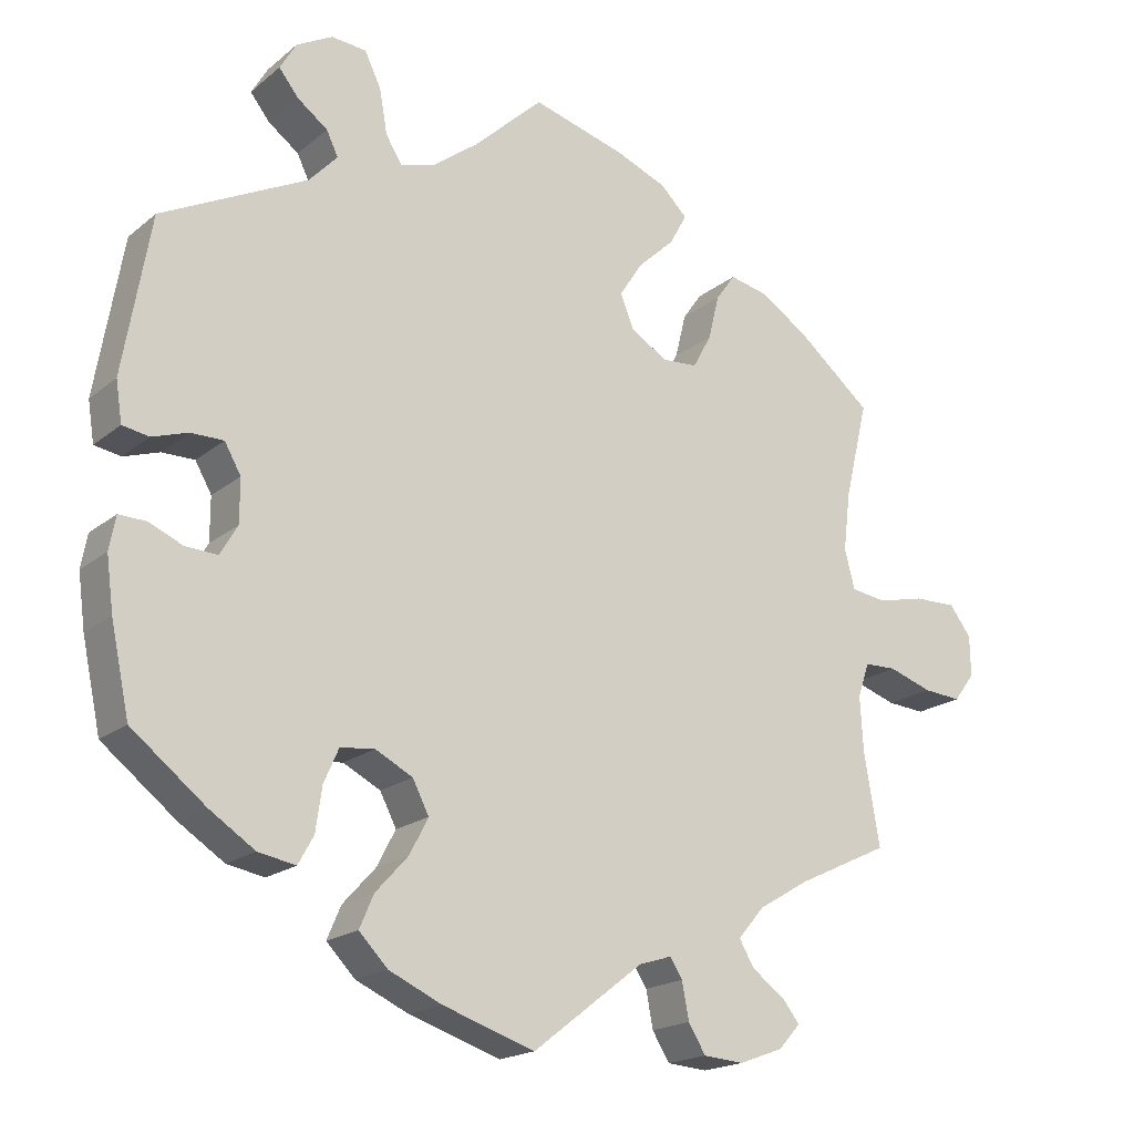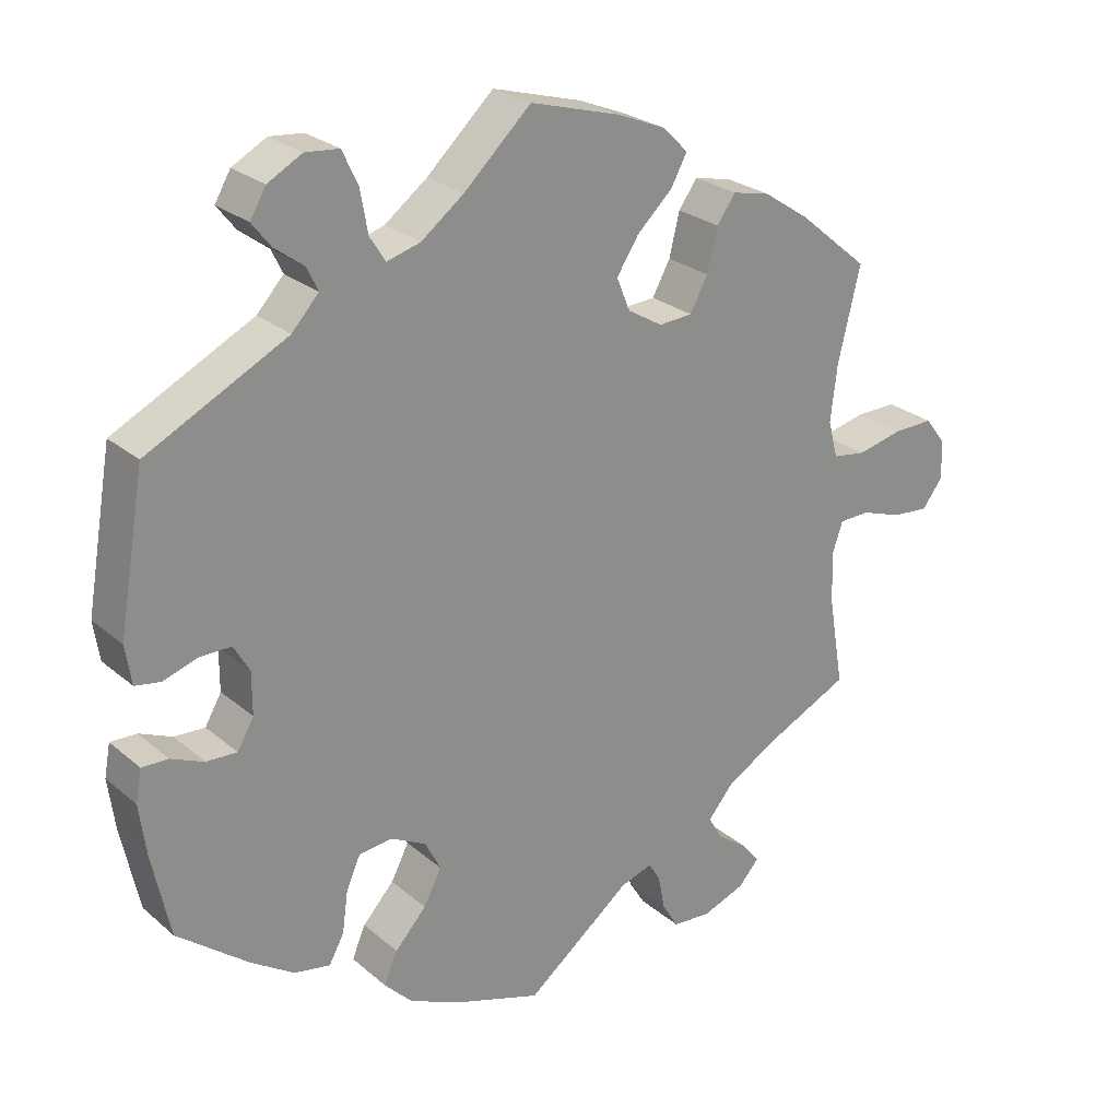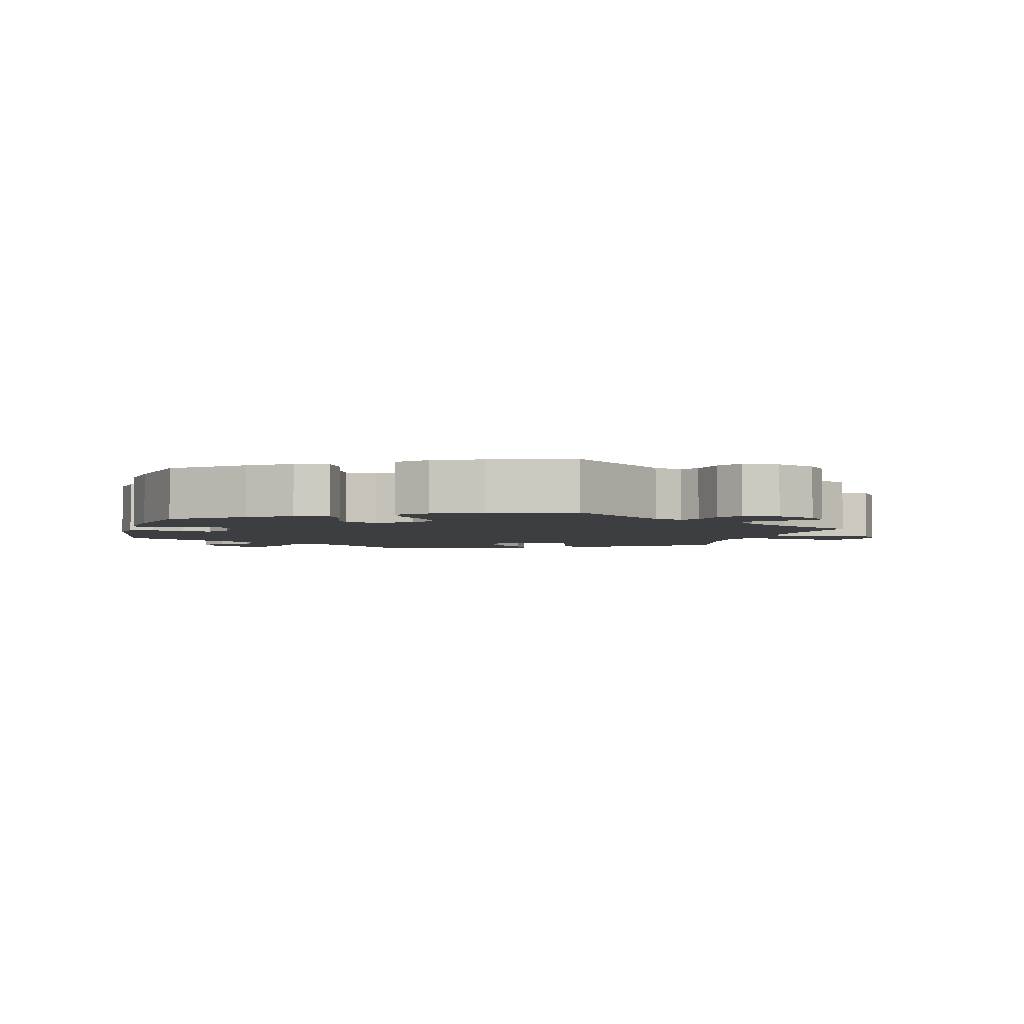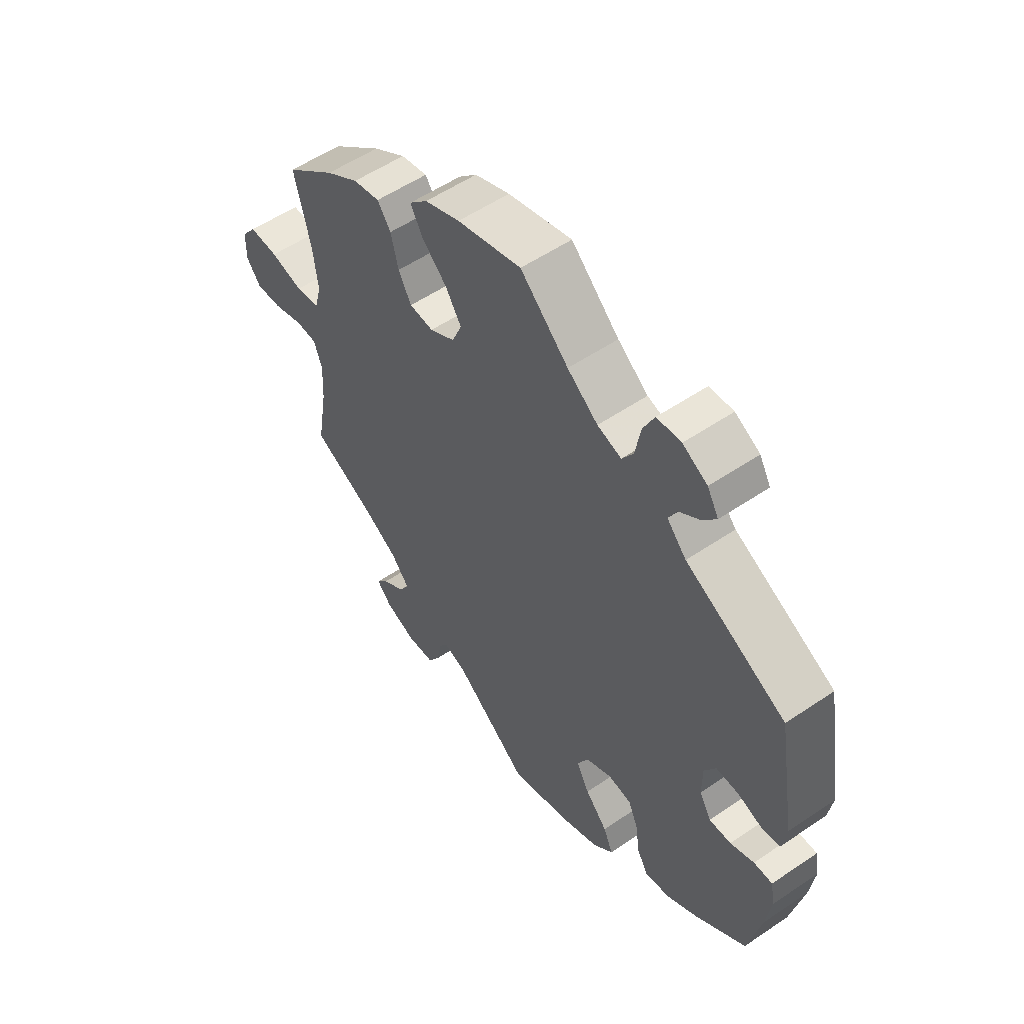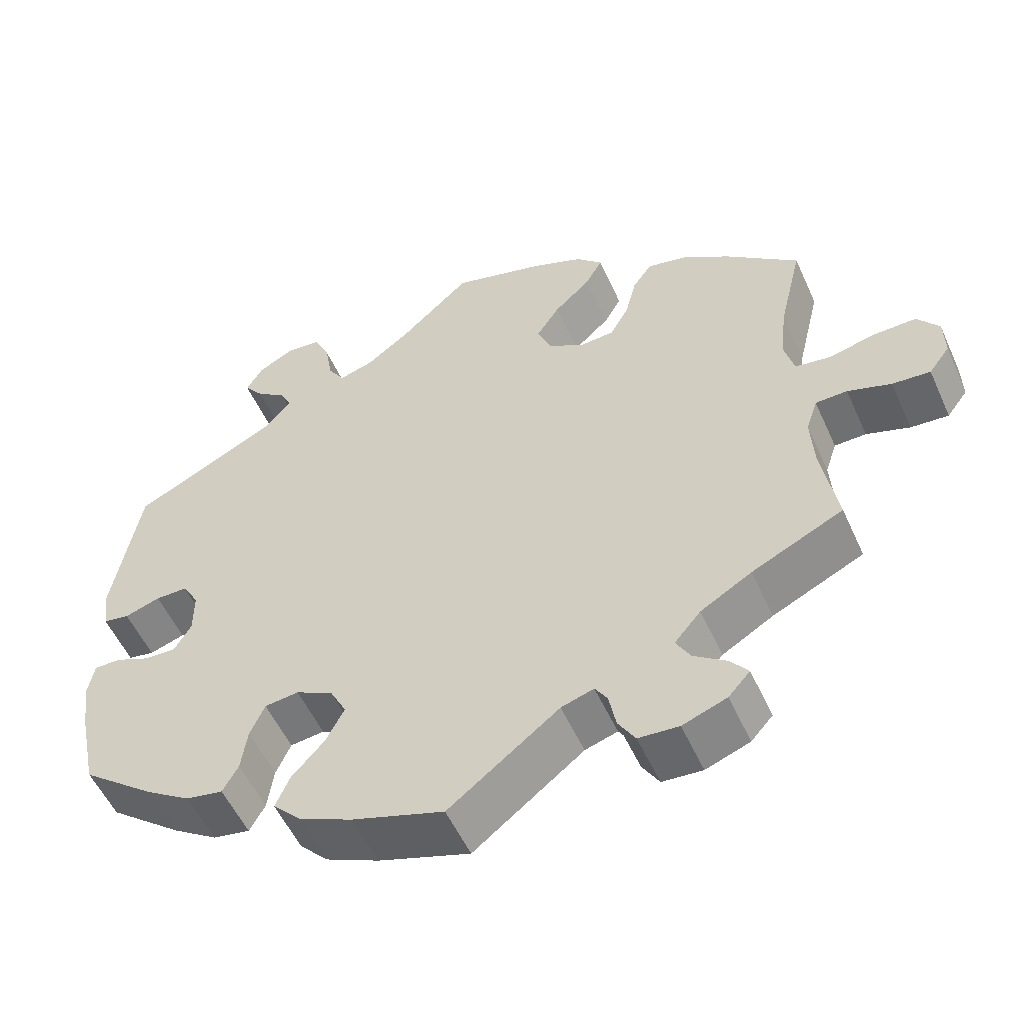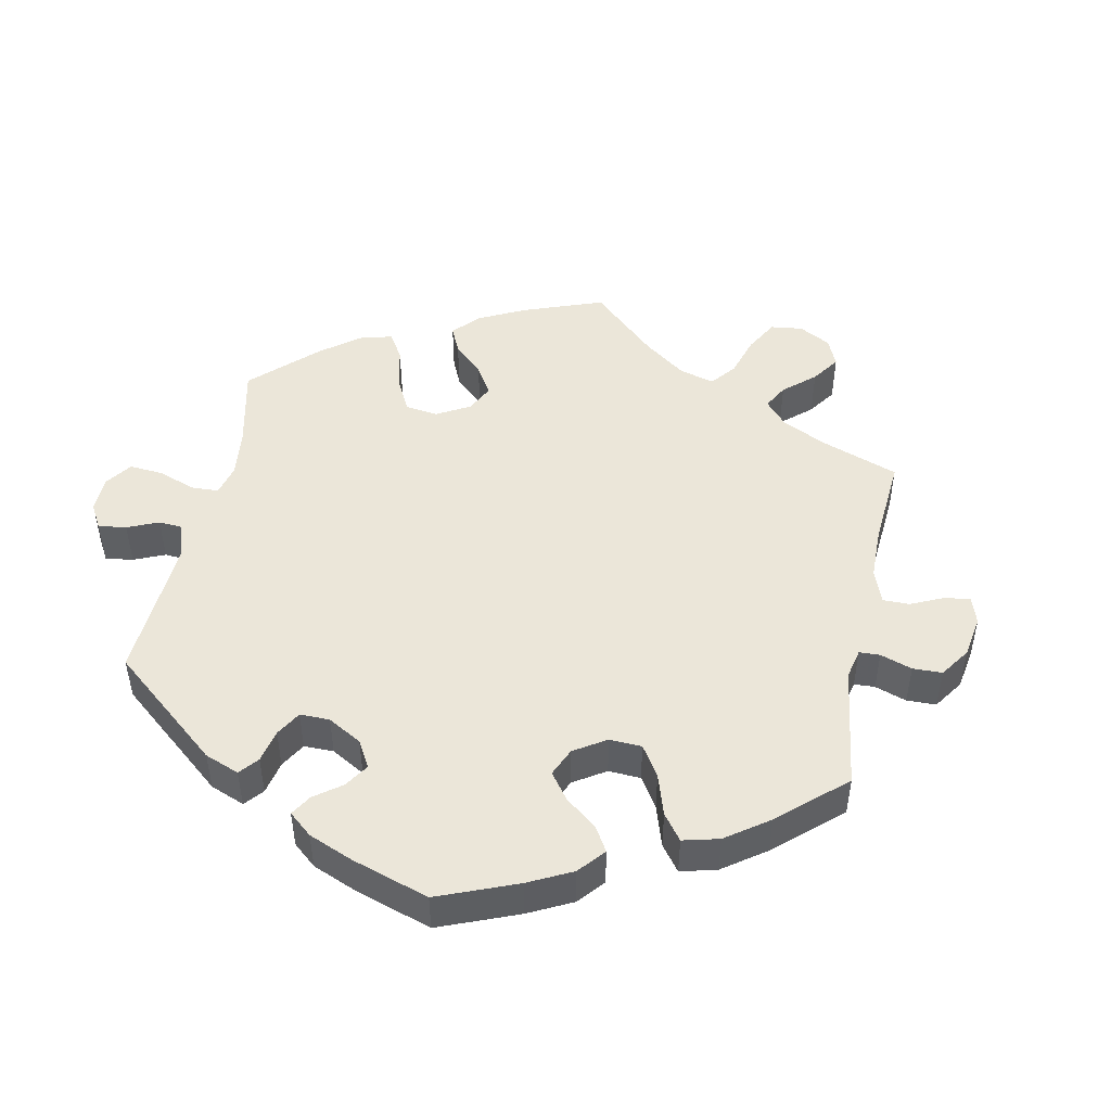
<metadata>
{"format":"obj","ext":"obj","renderer":"f3d","projection":"perspective","resolution":1024,"background":"white","views":[{"elev":-18.8,"azim":146.0,"up":"+Z"},{"elev":25.6,"azim":142.9,"up":"+Z"},{"elev":-3.4,"azim":164.7,"up":"+Y"},{"elev":55.5,"azim":54.5,"up":"+Z"},{"elev":-54.3,"azim":-155.9,"up":"+Z"},{"elev":47.6,"azim":131.5,"up":"+Y"}]}
</metadata>
<code>
v 0.535 0.07 0.088
v 0.527 0.07 0.036
v 0.493 0.07 0.03
v 0.447 0.07 0.045
v 0.405 0.07 0.045
v 0.384 0.07 0.008
v 0.384 0.07 -0.048
v 0.406 0.07 -0.086
v 0.447 0.07 -0.084
v 0.491 0.07 -0.065
v 0.526 0.07 -0.064
v 0.534 0.07 -0.107
v 0.525 0.07 -0.175
v 0.501 0.07 -0.288
v 0.406 0.07 -0.363
v 0.348 0.07 -0.401
v 0.3 0.07 -0.41
v 0.28 0.07 -0.374
v 0.272 0.07 -0.318
v 0.253 0.07 -0.275
v 0.209 0.07 -0.27
v 0.161 0.07 -0.295
v 0.14 0.07 -0.336
v 0.164 0.07 -0.382
v 0.206 0.07 -0.428
v 0.224 0.07 -0.47
v 0.187 0.07 -0.508
v 0.119 0.07 -0.539
v 0.001 0.07 -0.578
v -0.141 0.07 -0.468
v -0.183 0.07 -0.455
v -0.199 0.07 -0.48
v -0.208 0.07 -0.527
v -0.23 0.07 -0.563
v -0.282 0.07 -0.567
v -0.339 0.07 -0.546
v -0.367 0.07 -0.515
v -0.344 0.07 -0.486
v -0.302 0.07 -0.456
v -0.283 0.07 -0.423
v -0.317 0.07 -0.383
v -0.383 0.07 -0.344
v -0.501 0.07 -0.288
v -0.481 0.07 -0.171
v -0.477 0.07 -0.1
v -0.492 0.07 -0.056
v -0.533 0.07 -0.055
v -0.589 0.07 -0.074
v -0.638 0.07 -0.078
v -0.665 0.07 -0.042
v -0.664 0.07 0.01
v -0.636 0.07 0.047
v -0.581 0.07 0.046
v -0.52 0.07 0.032
v -0.475 0.07 0.039
v -0.462 0.07 0.089
v -0.471 0.07 0.164
v -0.501 0.07 0.289
v -0.406 0.07 0.368
v -0.344 0.07 0.409
v -0.294 0.07 0.42
v -0.269 0.07 0.385
v -0.255 0.07 0.328
v -0.231 0.07 0.284
v -0.186 0.07 0.281
v -0.139 0.07 0.309
v -0.121 0.07 0.353
v -0.151 0.07 0.399
v -0.198 0.07 0.443
v -0.22 0.07 0.483
v -0.186 0.07 0.517
v -0.12 0.07 0.544
v 0 0.07 0.578
v 0.09 0.07 0.494
v 0.147 0.07 0.451
v 0.192 0.07 0.438
v 0.213 0.07 0.471
v 0.223 0.07 0.528
v 0.244 0.07 0.572
v 0.289 0.07 0.576
v 0.335 0.07 0.551
v 0.356 0.07 0.515
v 0.331 0.07 0.483
v 0.292 0.07 0.454
v 0.277 0.07 0.423
v 0.313 0.07 0.384
v 0.5 0.07 0.29
v 0.535 0 0.088
v 0.527 0 0.036
v 0.493 0 0.03
v 0.447 0 0.045
v 0.405 0 0.045
v 0.384 0 0.008
v 0.384 0 -0.048
v 0.406 0 -0.086
v 0.447 0 -0.084
v 0.491 0 -0.065
v 0.526 0 -0.064
v 0.534 0 -0.107
v 0.525 0 -0.175
v 0.501 0 -0.288
v 0.406 0 -0.363
v 0.348 0 -0.401
v 0.3 0 -0.41
v 0.28 0 -0.374
v 0.272 0 -0.318
v 0.253 0 -0.275
v 0.209 0 -0.27
v 0.161 0 -0.295
v 0.14 0 -0.336
v 0.164 0 -0.382
v 0.206 0 -0.428
v 0.224 0 -0.47
v 0.187 0 -0.508
v 0.119 0 -0.539
v 0.001 0 -0.578
v -0.141 0 -0.468
v -0.183 0 -0.455
v -0.199 0 -0.48
v -0.208 0 -0.527
v -0.23 0 -0.563
v -0.282 0 -0.567
v -0.339 0 -0.546
v -0.367 0 -0.515
v -0.344 0 -0.486
v -0.302 0 -0.456
v -0.283 0 -0.423
v -0.317 0 -0.383
v -0.383 0 -0.344
v -0.501 0 -0.288
v -0.481 0 -0.171
v -0.477 0 -0.1
v -0.492 0 -0.056
v -0.533 0 -0.055
v -0.589 0 -0.074
v -0.638 0 -0.078
v -0.665 0 -0.042
v -0.664 0 0.01
v -0.636 0 0.047
v -0.581 0 0.046
v -0.52 0 0.032
v -0.475 0 0.039
v -0.462 0 0.089
v -0.471 0 0.164
v -0.501 0 0.289
v -0.406 0 0.368
v -0.344 0 0.409
v -0.294 0 0.42
v -0.269 0 0.385
v -0.255 0 0.328
v -0.231 0 0.284
v -0.186 0 0.281
v -0.139 0 0.309
v -0.121 0 0.353
v -0.151 0 0.399
v -0.198 0 0.443
v -0.22 0 0.483
v -0.186 0 0.517
v -0.12 0 0.544
v 0 0 0.578
v 0.09 0 0.494
v 0.147 0 0.451
v 0.192 0 0.438
v 0.213 0 0.471
v 0.223 0 0.528
v 0.244 0 0.572
v 0.289 0 0.576
v 0.335 0 0.551
v 0.356 0 0.515
v 0.331 0 0.483
v 0.292 0 0.454
v 0.277 0 0.423
v 0.313 0 0.384
v 0.5 0 0.29
f 86 87 1 2
f 85 86 2 3
f 81 82 83 84
f 81 84 85
f 80 81 85
f 77 78 79 80
f 76 77 80 85
f 71 72 73 74
f 71 74 75
f 68 69 70 71
f 67 68 71 75
f 66 67 75 76
f 60 61 62 63
f 60 63 64
f 57 58 59 60
f 56 57 60 64
f 55 56 64 65
f 51 52 53 54
f 49 50 51 54
f 47 48 49 54
f 46 47 54 55
f 45 46 55 65
f 42 43 44
f 41 42 44 45
f 40 41 45 65
f 36 37 38 39
f 36 39 40
f 35 36 40
f 32 33 34 35
f 31 32 35 40
f 30 31 40 65
f 24 25 26 27
f 23 24 27 28
f 16 17 18 19
f 16 19 20
f 15 16 20
f 14 15 20
f 13 14 20 21
f 9 10 11 12
f 8 9 12 13
f 76 85 3 4
f 66 76 4 5
f 65 66 5 6
f 30 65 6 7
f 23 28 29 30
f 22 23 30
f 22 30 7 8
f 21 22 8
f 8 13 21
f 89 88 174 173
f 90 89 173 172
f 171 170 169 168
f 172 171 168
f 172 168 167
f 167 166 165 164
f 172 167 164 163
f 161 160 159 158
f 162 161 158
f 158 157 156 155
f 162 158 155 154
f 163 162 154 153
f 150 149 148 147
f 151 150 147
f 147 146 145 144
f 151 147 144 143
f 152 151 143 142
f 141 140 139 138
f 141 138 137 136
f 141 136 135 134
f 142 141 134 133
f 152 142 133 132
f 131 130 129
f 132 131 129 128
f 152 132 128 127
f 126 125 124 123
f 127 126 123
f 127 123 122
f 122 121 120 119
f 127 122 119 118
f 152 127 118 117
f 114 113 112 111
f 115 114 111 110
f 106 105 104 103
f 107 106 103
f 107 103 102
f 107 102 101
f 108 107 101 100
f 99 98 97 96
f 100 99 96 95
f 91 90 172 163
f 92 91 163 153
f 93 92 153 152
f 94 93 152 117
f 117 116 115 110
f 117 110 109
f 95 94 117 109
f 95 109 108
f 108 100 95
f 1 88 89 2
f 2 89 90 3
f 3 90 91 4
f 4 91 92 5
f 5 92 93 6
f 6 93 94 7
f 7 94 95 8
f 8 95 96 9
f 9 96 97 10
f 10 97 98 11
f 11 98 99 12
f 12 99 100 13
f 13 100 101 14
f 14 101 102 15
f 15 102 103 16
f 16 103 104 17
f 17 104 105 18
f 18 105 106 19
f 19 106 107 20
f 20 107 108 21
f 21 108 109 22
f 22 109 110 23
f 23 110 111 24
f 24 111 112 25
f 25 112 113 26
f 26 113 114 27
f 27 114 115 28
f 28 115 116 29
f 29 116 117 30
f 30 117 118 31
f 31 118 119 32
f 32 119 120 33
f 33 120 121 34
f 34 121 122 35
f 35 122 123 36
f 36 123 124 37
f 37 124 125 38
f 38 125 126 39
f 39 126 127 40
f 40 127 128 41
f 41 128 129 42
f 42 129 130 43
f 43 130 131 44
f 44 131 132 45
f 45 132 133 46
f 46 133 134 47
f 47 134 135 48
f 48 135 136 49
f 49 136 137 50
f 50 137 138 51
f 51 138 139 52
f 52 139 140 53
f 53 140 141 54
f 54 141 142 55
f 55 142 143 56
f 56 143 144 57
f 57 144 145 58
f 58 145 146 59
f 59 146 147 60
f 60 147 148 61
f 61 148 149 62
f 62 149 150 63
f 63 150 151 64
f 64 151 152 65
f 65 152 153 66
f 66 153 154 67
f 67 154 155 68
f 68 155 156 69
f 69 156 157 70
f 70 157 158 71
f 71 158 159 72
f 72 159 160 73
f 73 160 161 74
f 74 161 162 75
f 75 162 163 76
f 76 163 164 77
f 77 164 165 78
f 78 165 166 79
f 79 166 167 80
f 80 167 168 81
f 81 168 169 82
f 82 169 170 83
f 83 170 171 84
f 84 171 172 85
f 85 172 173 86
f 86 173 174 87
f 87 174 88 1

</code>
